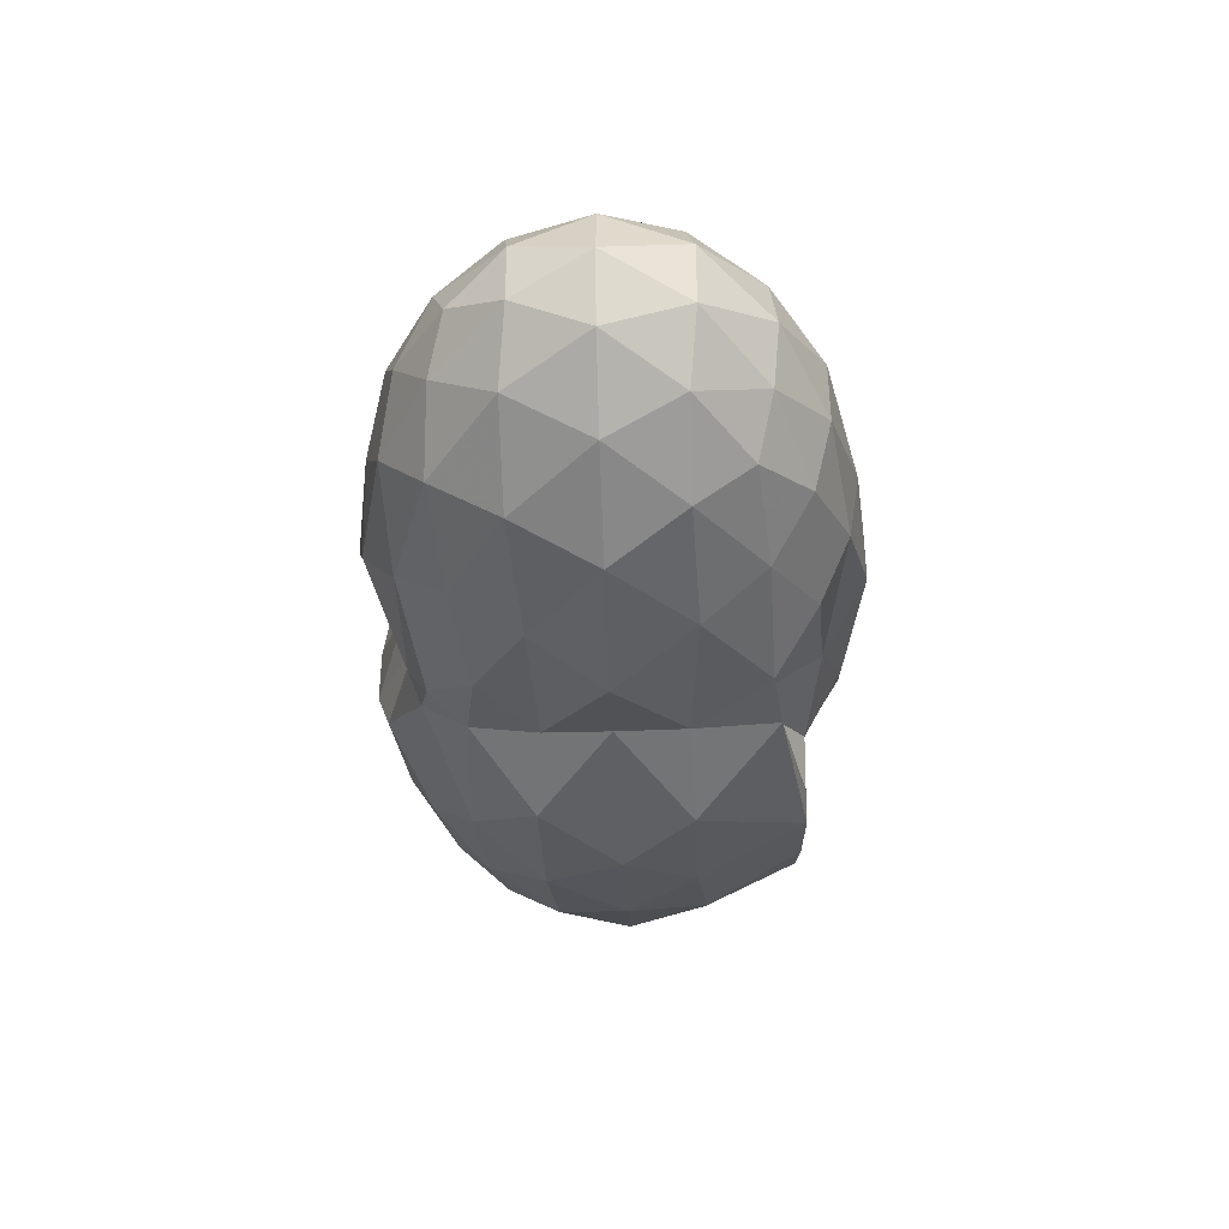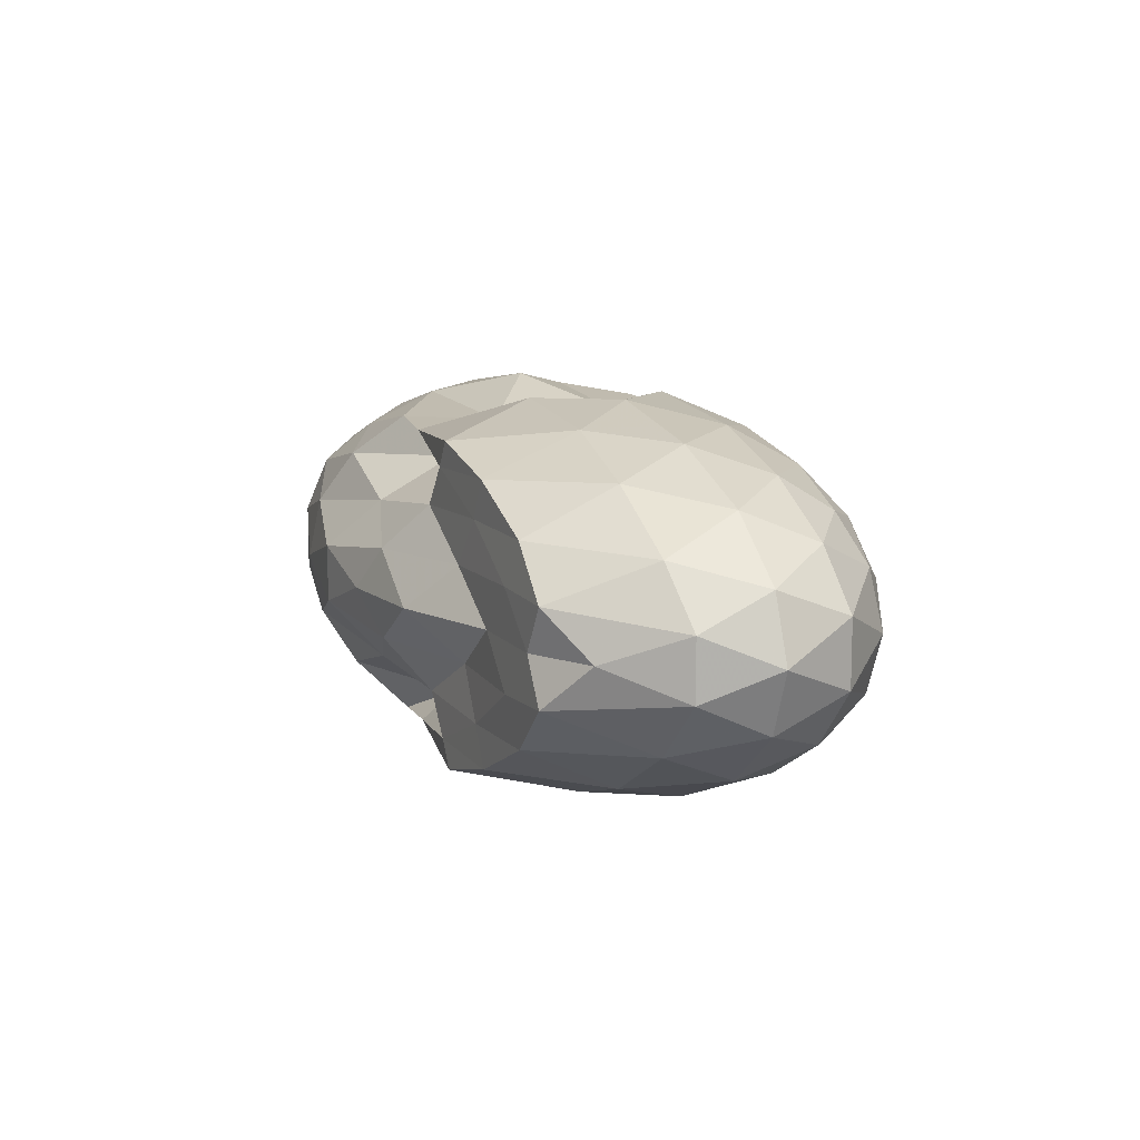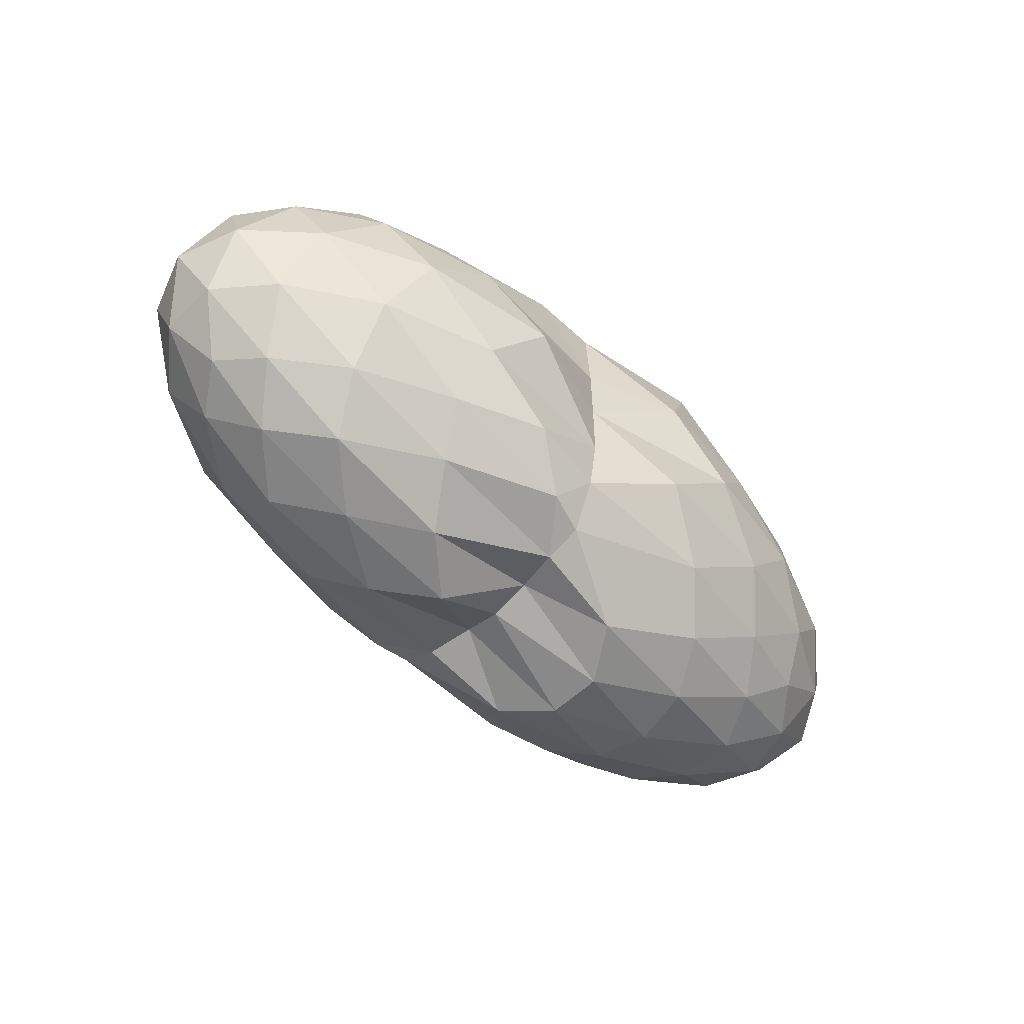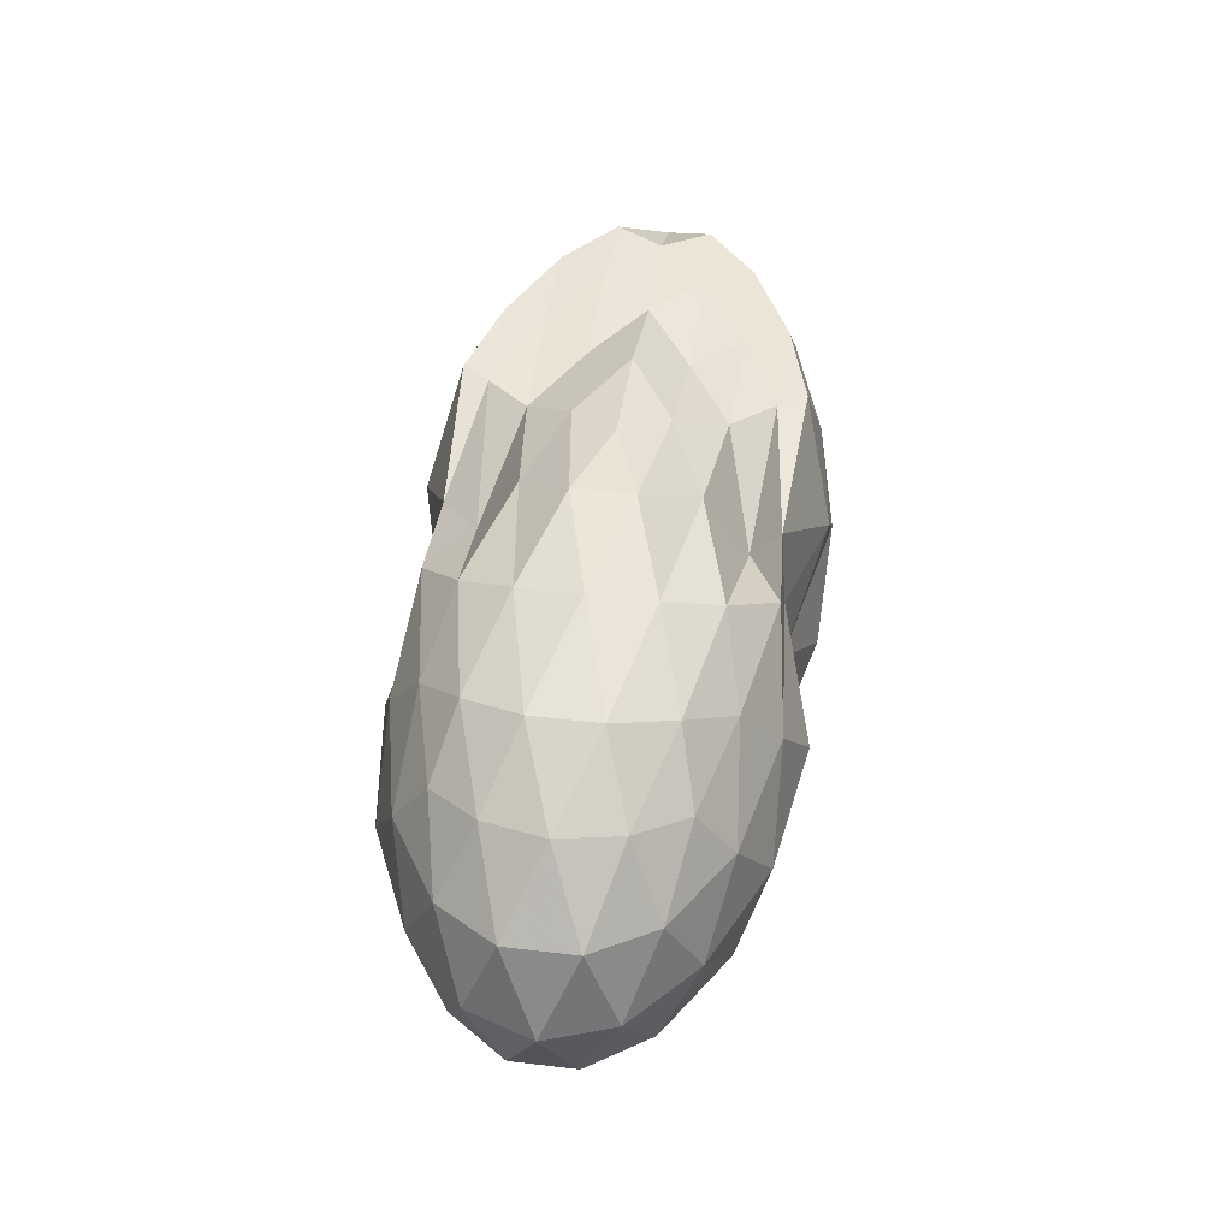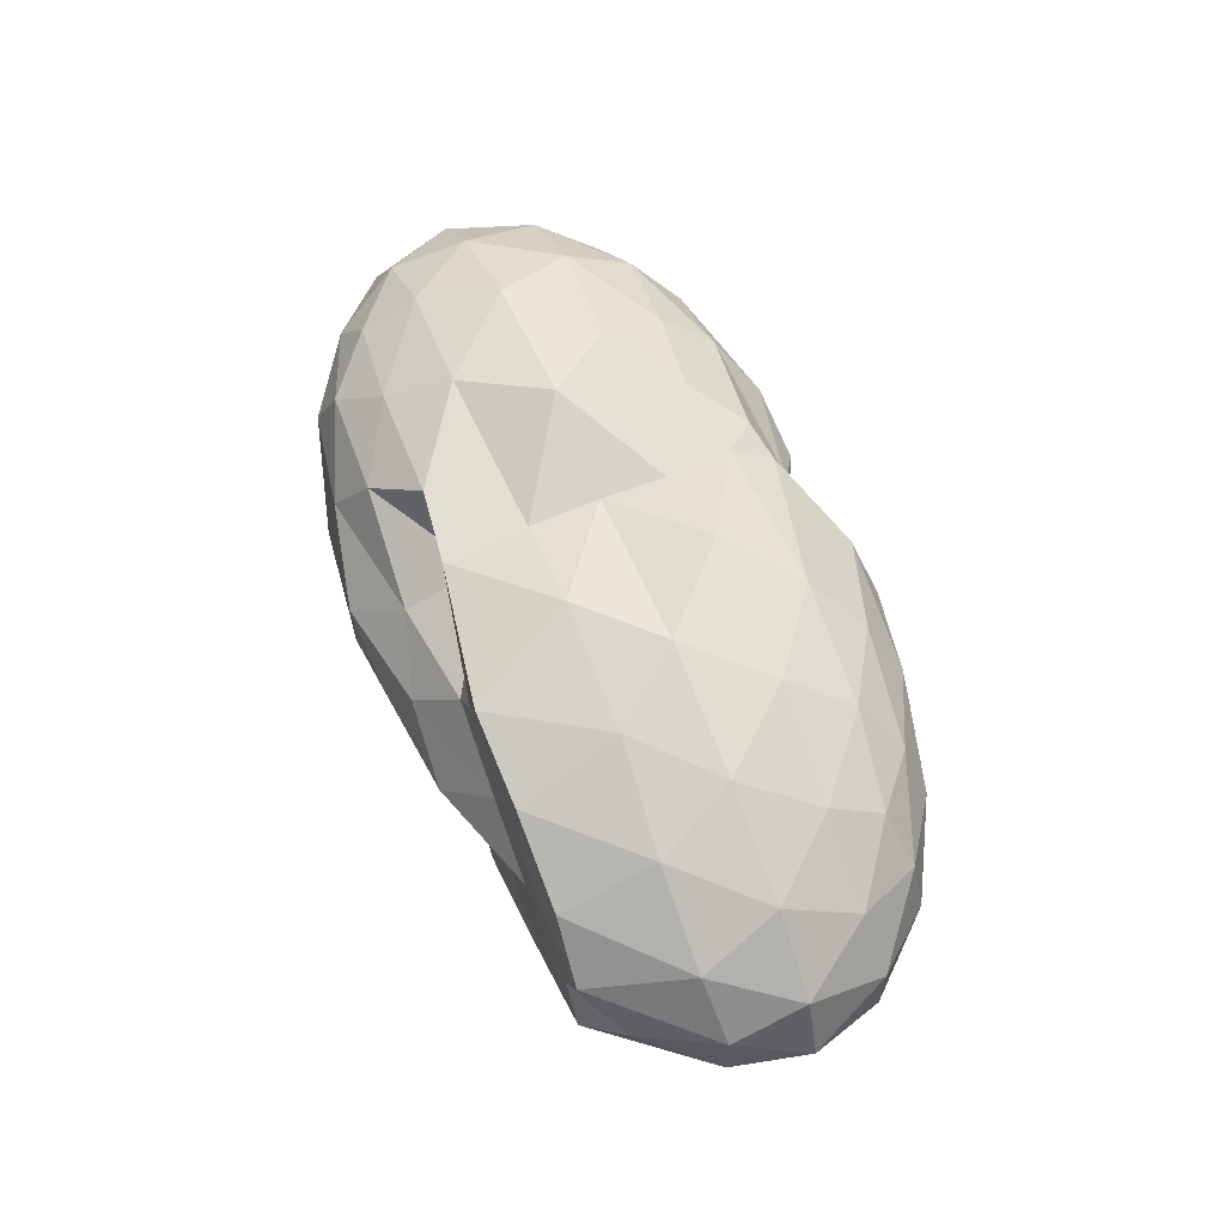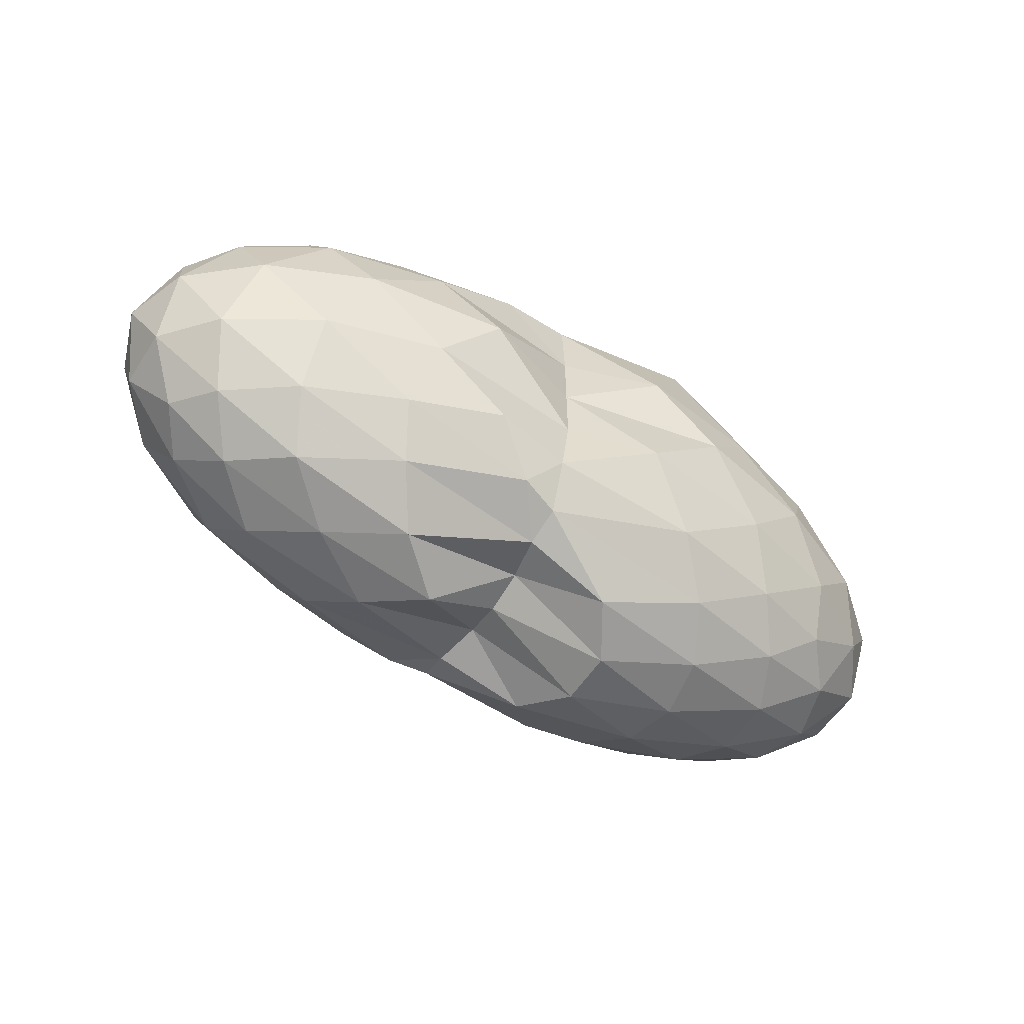
<metadata>
{"format":"obj","ext":"obj","renderer":"f3d","projection":"perspective","resolution":1024,"background":"white","views":[{"elev":-38.2,"azim":-88.0,"up":"+Y"},{"elev":11.0,"azim":67.1,"up":"+Y"},{"elev":-52.7,"azim":-43.8,"up":"+Z"},{"elev":46.4,"azim":-82.3,"up":"+Z"},{"elev":60.6,"azim":67.7,"up":"+Y"},{"elev":-55.6,"azim":-32.3,"up":"+Z"}]}
</metadata>
<code>
v -2.876 -0.01562 1.22
v -2.992 -0.01512 -0.7385
v -1.06 -0.01566 0.8287
v -1.25 0.1933 0.9825
v -1.488 0.4141 0.9712
v -1.89 0.6035 0.9776
v -2.299 0.7135 0.9872
v -3.01 0.6732 0.8655
v -3.35 0.6989 0.824
v -3.936 0.5965 0.803
v -4.398 0.4784 0.7505
v -4.572 0.2596 0.8171
v -4.645 -0.01563 0.845
v -4.572 -0.2908 0.8171
v -4.398 -0.5097 0.7505
v -3.937 -0.6278 0.8028
v -3.35 -0.7303 0.8243
v -3.008 -0.7045 0.8655
v -2.3 -0.7446 0.987
v -1.89 -0.6349 0.9776
v -1.487 -0.445 0.9715
v -1.25 -0.2243 0.9825
v -0.8364 0.1227 0.5063
v -1.05 0.3797 0.5436
v -1.461 0.6195 0.5459
v -1.96 0.7759 0.5047
v -2.55 0.852 0.4976
v -3.018 0.703 0.4824
v -3.791 0.7603 0.5253
v -4.353 0.6391 0.5019
v -4.728 0.4097 0.5019
v -4.91 0.1401 0.5348
v -4.91 -0.1713 0.5348
v -4.728 -0.441 0.5019
v -4.353 -0.6704 0.5019
v -3.791 -0.7921 0.5254
v -3.019 -0.7347 0.4829
v -2.55 -0.8836 0.4974
v -1.96 -0.8073 0.505
v -1.461 -0.6509 0.5465
v -1.05 -0.4108 0.5433
v -0.8364 -0.154 0.5066
v -0.8238 0.2772 0.1777
v -1.138 0.5387 0.1784
v -1.624 0.7413 0.1798
v -2.222 0.8634 0.1767
v -3.026 0.7103 0.1567
v -3.509 0.8623 0.161
v -4.151 0.7695 0.1669
v -4.634 0.5548 0.1669
v -4.944 0.2843 0.1669
v -5.051 -0.01563 0.1669
v -4.944 -0.3155 0.1669
v -4.634 -0.5861 0.1669
v -4.151 -0.8008 0.1669
v -3.508 -0.8946 0.1616
v -3.025 -0.7441 0.1587
v -2.222 -0.8946 0.1768
v -1.624 -0.7726 0.1798
v -1.138 -0.57 0.1786
v -0.8239 -0.3085 0.1776
v -0.7152 -0.01565 0.1768
v -1.041 0.3994 -0.1508
v -1.421 0.6198 -0.1482
v -1.941 0.7676 -0.1783
v -2.602 0.8479 -0.1786
v -3.023 0.7103 -0.1414
v -3.771 0.7789 -0.1561
v -4.314 0.6439 -0.201
v -4.726 0.392 -0.201
v -4.935 0.1262 -0.1682
v -4.935 -0.1574 -0.1682
v -4.726 -0.4233 -0.201
v -4.314 -0.6752 -0.201
v -3.771 -0.8098 -0.1563
v -3.023 -0.7422 -0.1404
v -2.602 -0.8792 -0.1789
v -1.941 -0.7989 -0.1783
v -1.421 -0.6511 -0.1482
v -1.041 -0.4306 -0.1508
v -0.8557 -0.1678 -0.1847
v -0.8557 0.1365 -0.1847
v -1.374 0.465 -0.3935
v -1.791 0.5983 -0.4553
v -2.347 0.7025 -0.4786
v -3.054 0.6967 -0.4428
v -3.407 0.7443 -0.3924
v -3.844 0.6203 -0.4621
v -4.306 0.4487 -0.5112
v -4.611 0.207 -0.4834
v -4.759 -0.01563 -0.4168
v -4.611 -0.2383 -0.4834
v -4.306 -0.48 -0.5112
v -3.844 -0.6515 -0.4618
v -3.405 -0.7764 -0.3925
v -3.054 -0.7282 -0.4417
v -2.347 -0.7339 -0.4786
v -1.791 -0.6296 -0.4553
v -1.374 -0.4962 -0.3935
v -1.197 -0.2839 -0.461
v -1.123 -0.01564 -0.4893
v -1.197 0.2526 -0.461
v -1.367 -0.01624 0.9854
v -1.606 0.2077 0.9877
v -1.975 0.4235 0.9795
v -2.378 0.5919 0.9856
v -2.989 0.5461 0.7096
v -3.576 0.5029 1.009
v -4.141 0.3954 0.9763
v -4.256 0.1338 1.05
v -4.256 -0.1651 1.05
v -4.141 -0.4267 0.9763
v -3.575 -0.5328 1.01
v -2.989 -0.5767 0.7091
v -2.377 -0.623 0.986
v -1.976 -0.4554 0.9791
v -1.606 -0.239 0.9879
v -1.822 -0.01563 0.984
v -2.145 0.2013 0.9892
v -2.52 0.4062 0.9853
v -3.035 0.3537 1.045
v -3.71 0.261 1.141
v -3.751 -0.01595 1.187
v -3.71 -0.2922 1.141
v -3.035 -0.3837 1.047
v -2.521 -0.4375 0.9853
v -2.145 -0.2324 0.9635
v -2.363 -0.01565 1.164
v -2.706 0.1897 1.149
v -3.256 0.1159 1.242
v -3.254 -0.1475 1.241
v -2.706 -0.2209 1.148
v -1.633 0.3829 -0.6138
v -2.152 0.5036 -0.6791
v -3.021 0.558 -0.6455
v -3.199 0.614 -0.6032
v -3.752 0.4554 -0.6872
v -4.189 0.2262 -0.716
v -4.441 -0.01563 -0.6426
v -4.189 -0.2575 -0.716
v -3.752 -0.4869 -0.6876
v -3.2 -0.6447 -0.6031
v -3.021 -0.5892 -0.6456
v -2.152 -0.5349 -0.6791
v -1.633 -0.4142 -0.6138
v -1.516 -0.1605 -0.6879
v -1.516 0.1293 -0.6879
v -2.02 0.2588 -0.8066
v -2.619 0.3602 -0.8422
v -3.032 0.3933 -0.7097
v -3.585 0.2123 -0.8505
v -3.923 -0.01548 -0.8104
v -3.586 -0.2435 -0.8499
v -3.033 -0.4244 -0.7091
v -2.619 -0.3907 -0.8424
v -2.02 -0.29 -0.8065
v -1.98 -0.01563 -0.8531
v -2.469 0.1152 -0.9198
v -2.987 0.1764 -0.6878
v -3.334 -0.01614 -0.9087
v -2.988 -0.2079 -0.6887
v -2.468 -0.1466 -0.9198
f 3 23 4
f 4 23 24
f 4 24 5
f 5 24 25
f 5 25 6
f 6 25 26
f 6 26 7
f 7 26 27
f 7 27 8
f 8 27 28
f 8 28 9
f 9 28 29
f 9 29 10
f 10 29 30
f 10 30 11
f 11 30 31
f 11 31 12
f 12 31 32
f 12 32 13
f 13 32 33
f 13 33 14
f 14 33 34
f 14 34 15
f 15 34 35
f 15 35 16
f 16 35 36
f 16 36 17
f 17 36 37
f 17 37 18
f 18 37 38
f 18 38 19
f 19 38 39
f 19 39 20
f 20 39 40
f 20 40 21
f 21 40 41
f 21 41 22
f 22 41 42
f 22 42 3
f 3 42 23
f 23 43 24
f 24 43 44
f 24 44 25
f 25 44 45
f 25 45 26
f 26 45 46
f 26 46 27
f 27 46 47
f 27 47 28
f 28 47 48
f 28 48 29
f 29 48 49
f 29 49 30
f 30 49 50
f 30 50 31
f 31 50 51
f 31 51 32
f 32 51 52
f 32 52 33
f 33 52 53
f 33 53 34
f 34 53 54
f 34 54 35
f 35 54 55
f 35 55 36
f 36 55 56
f 36 56 37
f 37 56 57
f 37 57 38
f 38 57 58
f 38 58 39
f 39 58 59
f 39 59 40
f 40 59 60
f 40 60 41
f 41 60 61
f 41 61 42
f 42 61 62
f 42 62 23
f 23 62 43
f 43 63 44
f 44 63 64
f 44 64 45
f 45 64 65
f 45 65 46
f 46 65 66
f 46 66 47
f 47 66 67
f 47 67 48
f 48 67 68
f 48 68 49
f 49 68 69
f 49 69 50
f 50 69 70
f 50 70 51
f 51 70 71
f 51 71 52
f 52 71 72
f 52 72 53
f 53 72 73
f 53 73 54
f 54 73 74
f 54 74 55
f 55 74 75
f 55 75 56
f 56 75 76
f 56 76 57
f 57 76 77
f 57 77 58
f 58 77 78
f 58 78 59
f 59 78 79
f 59 79 60
f 60 79 80
f 60 80 61
f 61 80 81
f 61 81 62
f 62 81 82
f 62 82 43
f 43 82 63
f 63 83 64
f 64 83 84
f 64 84 65
f 65 84 85
f 65 85 66
f 66 85 86
f 66 86 67
f 67 86 87
f 67 87 68
f 68 87 88
f 68 88 69
f 69 88 89
f 69 89 70
f 70 89 90
f 70 90 71
f 71 90 91
f 71 91 72
f 72 91 92
f 72 92 73
f 73 92 93
f 73 93 74
f 74 93 94
f 74 94 75
f 75 94 95
f 75 95 76
f 76 95 96
f 76 96 77
f 77 96 97
f 77 97 78
f 78 97 98
f 78 98 79
f 79 98 99
f 79 99 80
f 80 99 100
f 80 100 81
f 81 100 101
f 81 101 82
f 82 101 102
f 82 102 63
f 63 102 83
f 103 104 118
f 104 119 118
f 104 105 119
f 105 120 119
f 105 106 120
f 106 107 120
f 107 121 120
f 107 108 121
f 108 122 121
f 108 109 122
f 109 110 122
f 110 123 122
f 110 111 123
f 111 124 123
f 111 112 124
f 112 113 124
f 113 125 124
f 113 114 125
f 114 126 125
f 114 115 126
f 115 116 126
f 116 127 126
f 116 117 127
f 117 118 127
f 117 103 118
f 118 119 128
f 119 129 128
f 119 120 129
f 120 121 129
f 121 130 129
f 121 122 130
f 122 123 130
f 123 131 130
f 123 124 131
f 124 125 131
f 125 132 131
f 125 126 132
f 126 127 132
f 127 128 132
f 127 118 128
f 133 148 134
f 134 148 149
f 134 149 135
f 135 149 150
f 135 150 136
f 136 150 137
f 137 150 151
f 137 151 138
f 138 151 152
f 138 152 139
f 139 152 140
f 140 152 153
f 140 153 141
f 141 153 154
f 141 154 142
f 142 154 143
f 143 154 155
f 143 155 144
f 144 155 156
f 144 156 145
f 145 156 146
f 146 156 157
f 146 157 147
f 147 157 148
f 147 148 133
f 148 158 149
f 149 158 159
f 149 159 150
f 150 159 151
f 151 159 160
f 151 160 152
f 152 160 153
f 153 160 161
f 153 161 154
f 154 161 155
f 155 161 162
f 155 162 156
f 156 162 157
f 157 162 158
f 157 158 148
f 3 4 103
f 103 4 104
f 4 5 104
f 104 5 105
f 5 6 105
f 105 6 106
f 6 7 106
f 7 8 106
f 106 8 107
f 8 9 107
f 107 9 108
f 9 10 108
f 108 10 109
f 10 11 109
f 11 12 109
f 109 12 110
f 12 13 110
f 110 13 111
f 13 14 111
f 111 14 112
f 14 15 112
f 15 16 112
f 112 16 113
f 16 17 113
f 113 17 114
f 17 18 114
f 114 18 115
f 18 19 115
f 19 20 115
f 115 20 116
f 20 21 116
f 116 21 117
f 21 22 117
f 117 22 103
f 22 3 103
f 83 133 84
f 84 133 134
f 84 134 85
f 85 134 135
f 85 135 86
f 86 135 136
f 86 136 87
f 87 136 88
f 88 136 137
f 88 137 89
f 89 137 138
f 89 138 90
f 90 138 139
f 90 139 91
f 91 139 92
f 92 139 140
f 92 140 93
f 93 140 141
f 93 141 94
f 94 141 142
f 94 142 95
f 95 142 96
f 96 142 143
f 96 143 97
f 97 143 144
f 97 144 98
f 98 144 145
f 98 145 99
f 99 145 100
f 100 145 146
f 100 146 101
f 101 146 147
f 101 147 102
f 102 147 133
f 102 133 83
f 128 129 1
f 129 130 1
f 130 131 1
f 131 132 1
f 132 128 1
f 159 158 2
f 160 159 2
f 161 160 2
f 162 161 2
f 158 162 2

</code>
